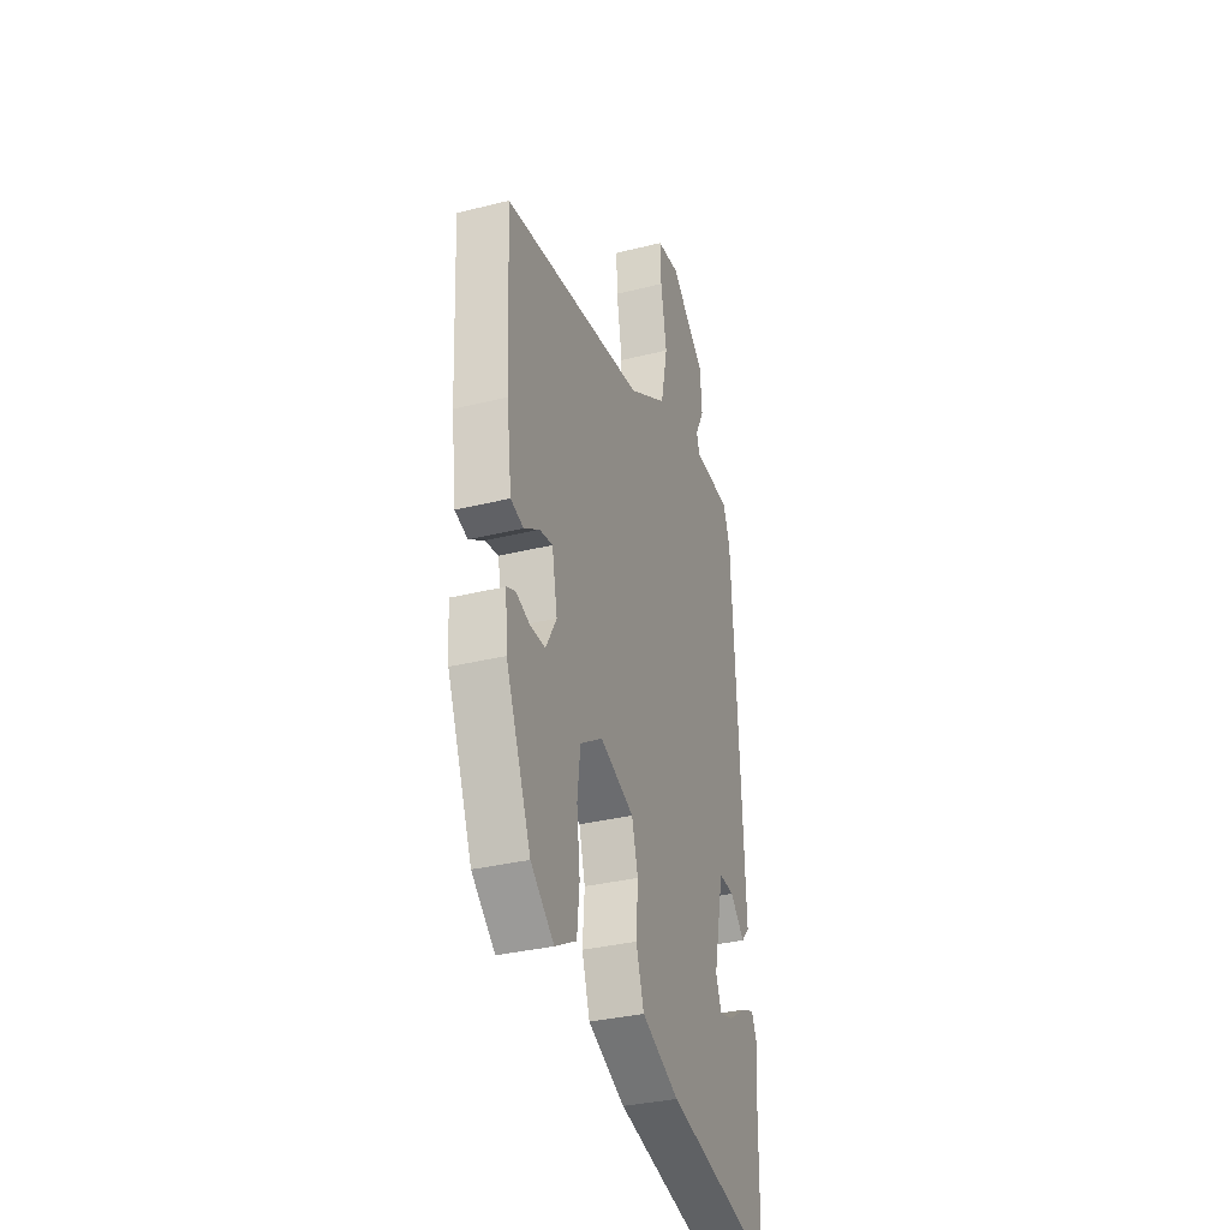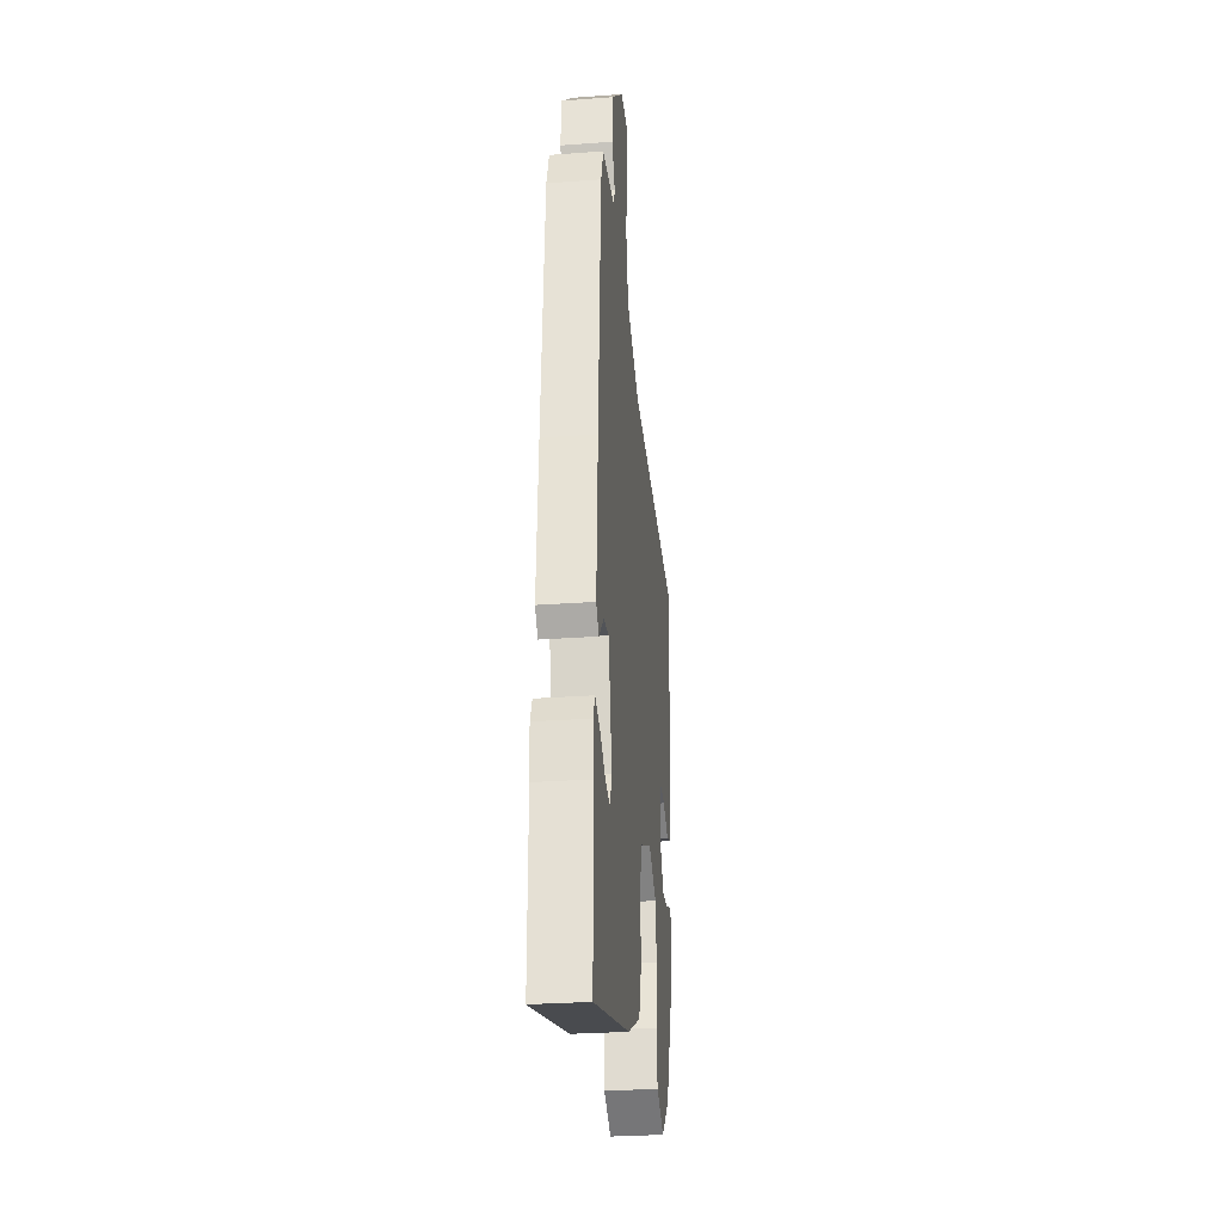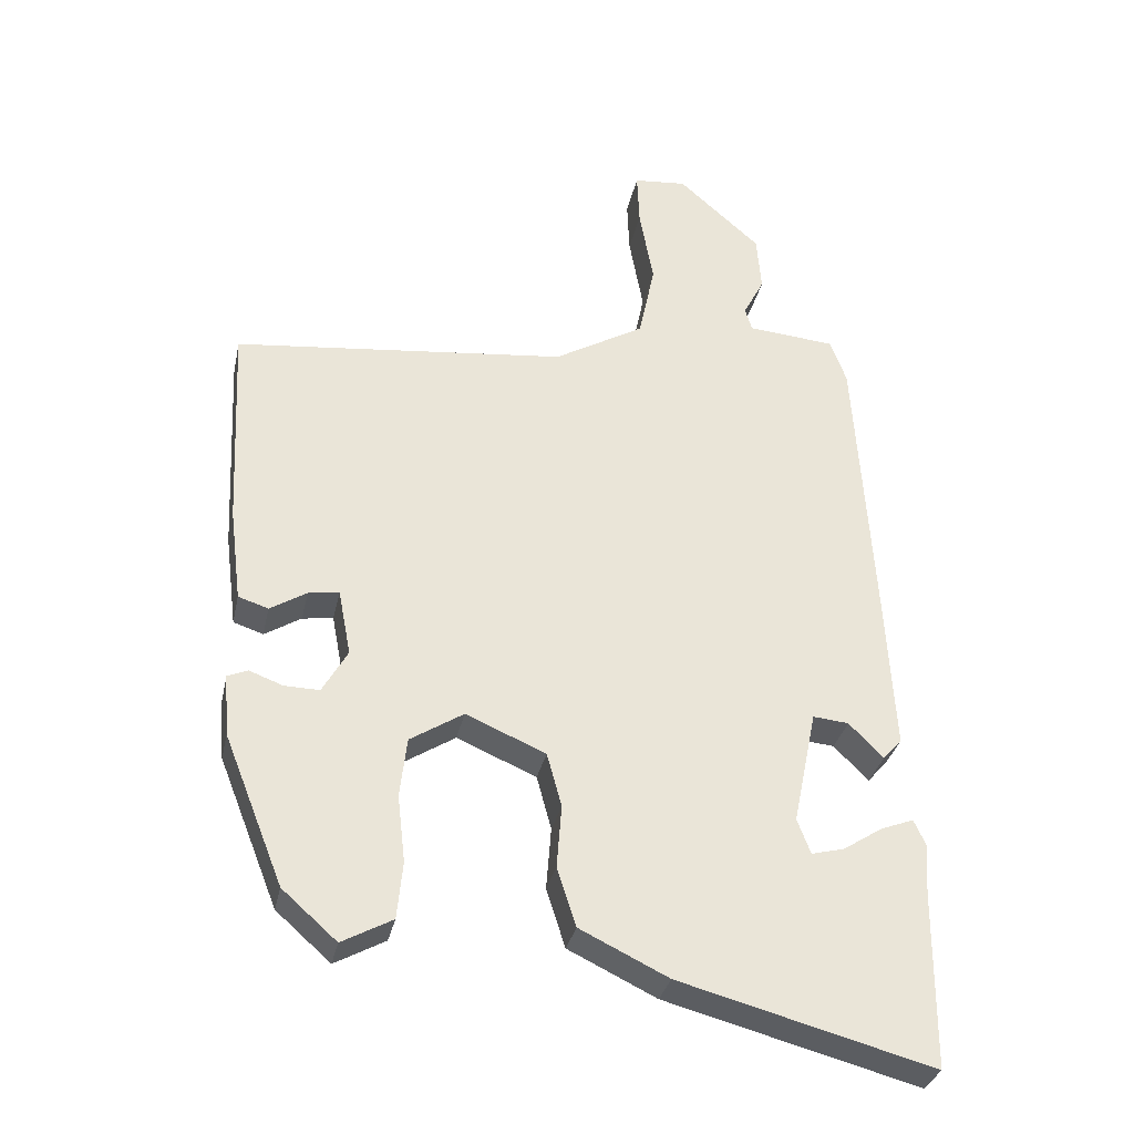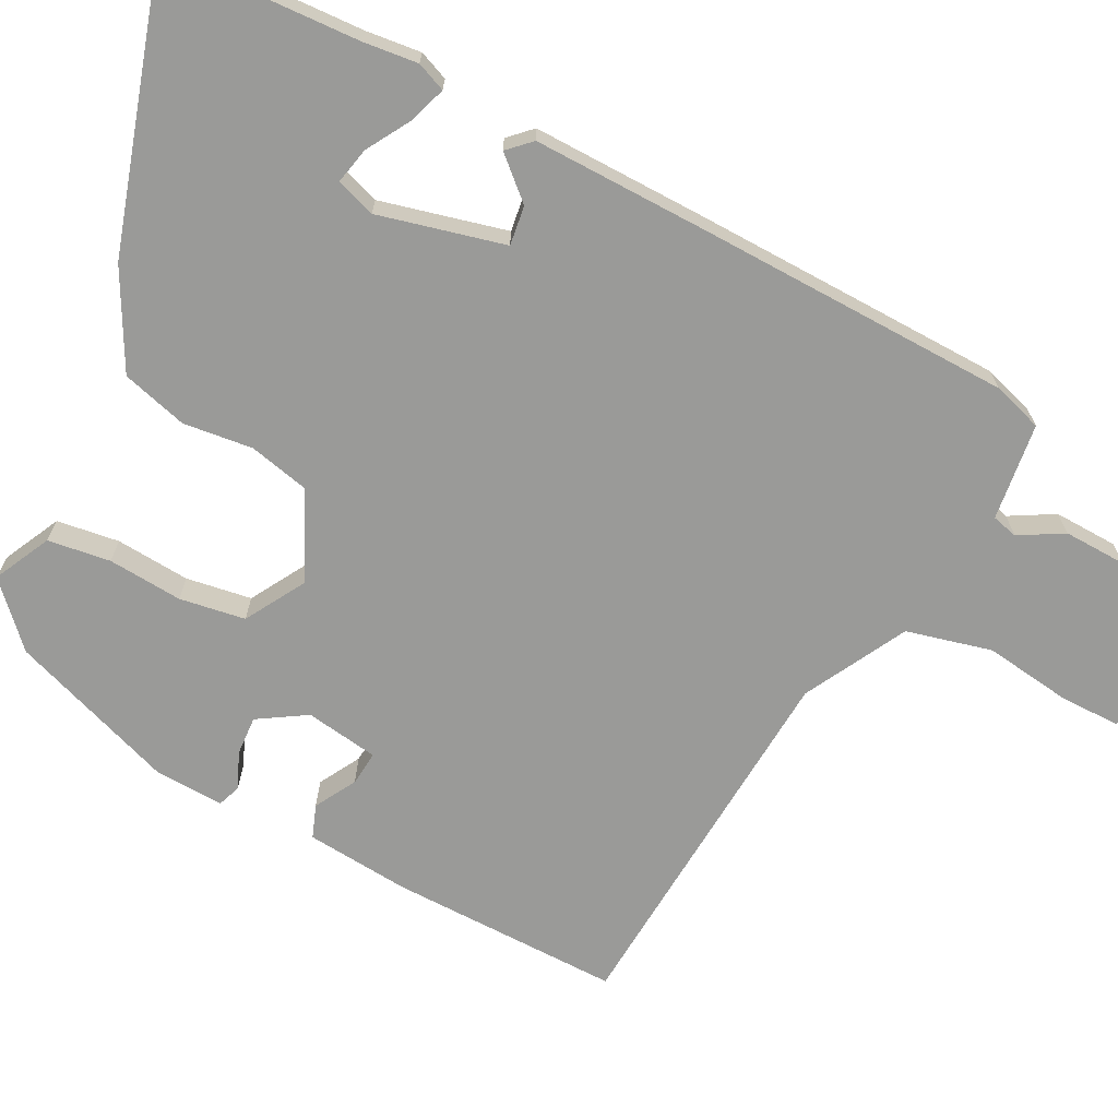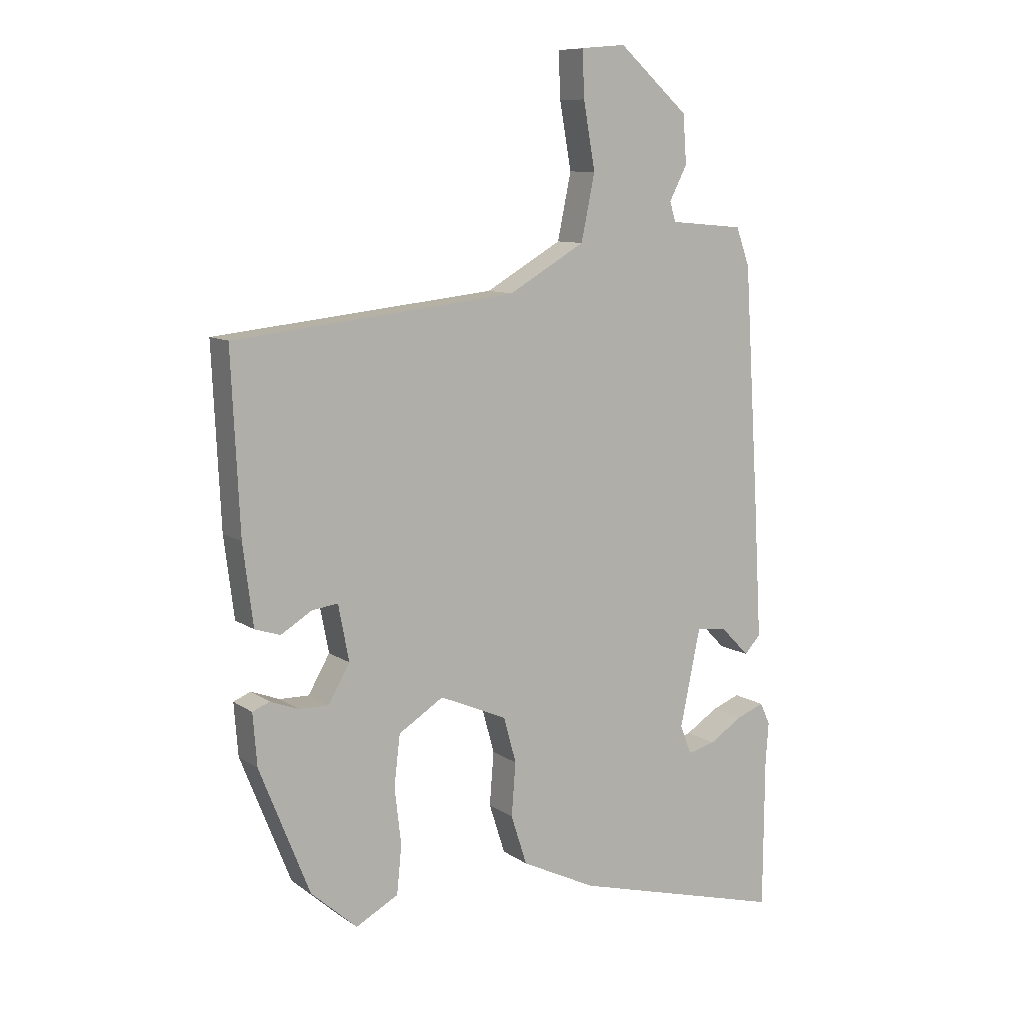
<metadata>
{"format":"obj","ext":"obj","renderer":"f3d","projection":"perspective","resolution":1024,"background":"white","views":[{"elev":-32.7,"azim":109.2,"up":"+Z"},{"elev":-29.0,"azim":-83.7,"up":"+Z"},{"elev":-32.4,"azim":168.1,"up":"+Z"},{"elev":-69.2,"azim":-115.0,"up":"+Y"},{"elev":9.6,"azim":149.0,"up":"+Z"}]}
</metadata>
<code>
v 0.376 0.07 -0.458
v 0.298 0.07 -0.527
v 0.226 0.07 -0.488
v 0.218 0.07 -0.407
v 0.229 0.07 -0.311
v 0.219 0.07 -0.226
v 0.143 0.07 -0.178
v 0.029 0.07 -0.227
v 0.008 0.07 -0.304
v 0.015 0.07 -0.394
v -0.012 0.07 -0.478
v -0.138 0.07 -0.539
v -0.499 0.07 -0.635
v -0.501 0.07 -0.382
v -0.506 0.07 -0.311
v -0.489 0.07 -0.274
v -0.442 0.07 -0.292
v -0.386 0.07 -0.328
v -0.339 0.07 -0.34
v -0.32 0.07 -0.29
v -0.354 0.07 -0.126
v -0.405 0.07 -0.131
v -0.454 0.07 -0.181
v -0.481 0.07 -0.151
v -0.468 0.07 0.083
v -0.443 0.07 0.482
v -0.42 0.07 0.546
v -0.294 0.07 0.557
v -0.284 0.07 0.59
v -0.314 0.07 0.648
v -0.308 0.07 0.73
v -0.19 0.07 0.835
v -0.114 0.07 0.828
v -0.117 0.07 0.75
v -0.137 0.07 0.638
v -0.114 0.07 0.527
v 0.015 0.07 0.452
v 0.493 0.07 0.4
v 0.479 0.07 0.104
v 0.462 0.07 -0.031
v 0.419 0.07 -0.045
v 0.367 0.07 -0.013
v 0.323 0.07 -0.007
v 0.305 0.07 -0.101
v 0.341 0.07 -0.164
v 0.391 0.07 -0.163
v 0.439 0.07 -0.145
v 0.468 0.07 -0.157
v 0.461 0.07 -0.245
v 0.376 0 -0.458
v 0.298 0 -0.527
v 0.226 0 -0.488
v 0.218 0 -0.407
v 0.229 0 -0.311
v 0.219 0 -0.226
v 0.143 0 -0.178
v 0.029 0 -0.227
v 0.008 0 -0.304
v 0.015 0 -0.394
v -0.012 0 -0.478
v -0.138 0 -0.539
v -0.499 0 -0.635
v -0.501 0 -0.382
v -0.506 0 -0.311
v -0.489 0 -0.274
v -0.442 0 -0.292
v -0.386 0 -0.328
v -0.339 0 -0.34
v -0.32 0 -0.29
v -0.354 0 -0.126
v -0.405 0 -0.131
v -0.454 0 -0.181
v -0.481 0 -0.151
v -0.468 0 0.083
v -0.443 0 0.482
v -0.42 0 0.546
v -0.294 0 0.557
v -0.284 0 0.59
v -0.314 0 0.648
v -0.308 0 0.73
v -0.19 0 0.835
v -0.114 0 0.828
v -0.117 0 0.75
v -0.137 0 0.638
v -0.114 0 0.527
v 0.015 0 0.452
v 0.493 0 0.4
v 0.479 0 0.104
v 0.462 0 -0.031
v 0.419 0 -0.045
v 0.367 0 -0.013
v 0.323 0 -0.007
v 0.305 0 -0.101
v 0.341 0 -0.164
v 0.391 0 -0.163
v 0.439 0 -0.145
v 0.468 0 -0.157
v 0.461 0 -0.245
f 3 4 5
f 2 3 5
f 1 2 5
f 49 1 5
f 48 49 5
f 47 48 5
f 46 47 5
f 45 46 5 6
f 44 45 6 7
f 43 44 7 8
f 40 41 42
f 39 40 42
f 38 39 42
f 37 38 42
f 36 37 42 43
f 33 34 35
f 32 33 35
f 31 32 35
f 30 31 35
f 29 30 35
f 28 29 35 36
f 27 28 36
f 26 27 36
f 25 26 36
f 24 25 36
f 23 24 36
f 22 23 36
f 21 22 36 43
f 16 17 18
f 15 16 18
f 14 15 18
f 14 18 19
f 13 14 19
f 12 13 19
f 11 12 19
f 10 11 19
f 9 10 19
f 8 9 19 20
f 8 20 21 43
f 54 53 52
f 54 52 51
f 54 51 50
f 54 50 98
f 54 98 97
f 54 97 96
f 54 96 95
f 55 54 95 94
f 56 55 94 93
f 57 56 93 92
f 91 90 89
f 91 89 88
f 91 88 87
f 91 87 86
f 92 91 86 85
f 84 83 82
f 84 82 81
f 84 81 80
f 84 80 79
f 84 79 78
f 85 84 78 77
f 85 77 76
f 85 76 75
f 85 75 74
f 85 74 73
f 85 73 72
f 85 72 71
f 92 85 71 70
f 67 66 65
f 67 65 64
f 67 64 63
f 68 67 63
f 68 63 62
f 68 62 61
f 68 61 60
f 68 60 59
f 68 59 58
f 69 68 58 57
f 92 70 69 57
f 1 50 51 2
f 2 51 52 3
f 3 52 53 4
f 4 53 54 5
f 5 54 55 6
f 6 55 56 7
f 7 56 57 8
f 8 57 58 9
f 9 58 59 10
f 10 59 60 11
f 11 60 61 12
f 12 61 62 13
f 13 62 63 14
f 14 63 64 15
f 15 64 65 16
f 16 65 66 17
f 17 66 67 18
f 18 67 68 19
f 19 68 69 20
f 20 69 70 21
f 21 70 71 22
f 22 71 72 23
f 23 72 73 24
f 24 73 74 25
f 25 74 75 26
f 26 75 76 27
f 27 76 77 28
f 28 77 78 29
f 29 78 79 30
f 30 79 80 31
f 31 80 81 32
f 32 81 82 33
f 33 82 83 34
f 34 83 84 35
f 35 84 85 36
f 36 85 86 37
f 37 86 87 38
f 38 87 88 39
f 39 88 89 40
f 40 89 90 41
f 41 90 91 42
f 42 91 92 43
f 43 92 93 44
f 44 93 94 45
f 45 94 95 46
f 46 95 96 47
f 47 96 97 48
f 48 97 98 49
f 49 98 50 1

</code>
